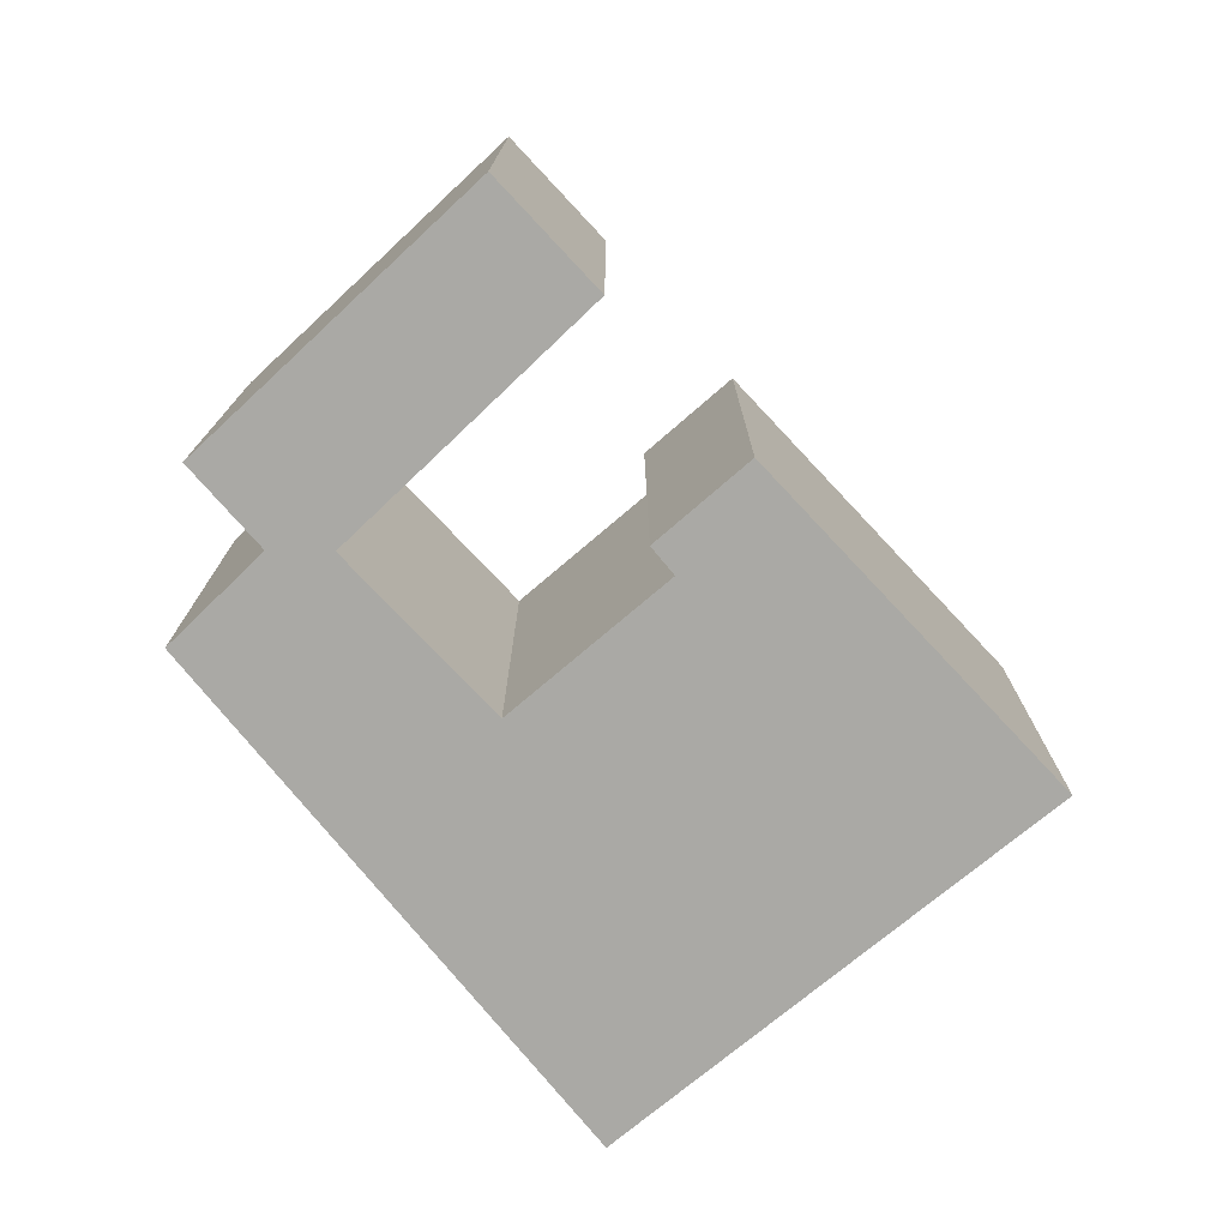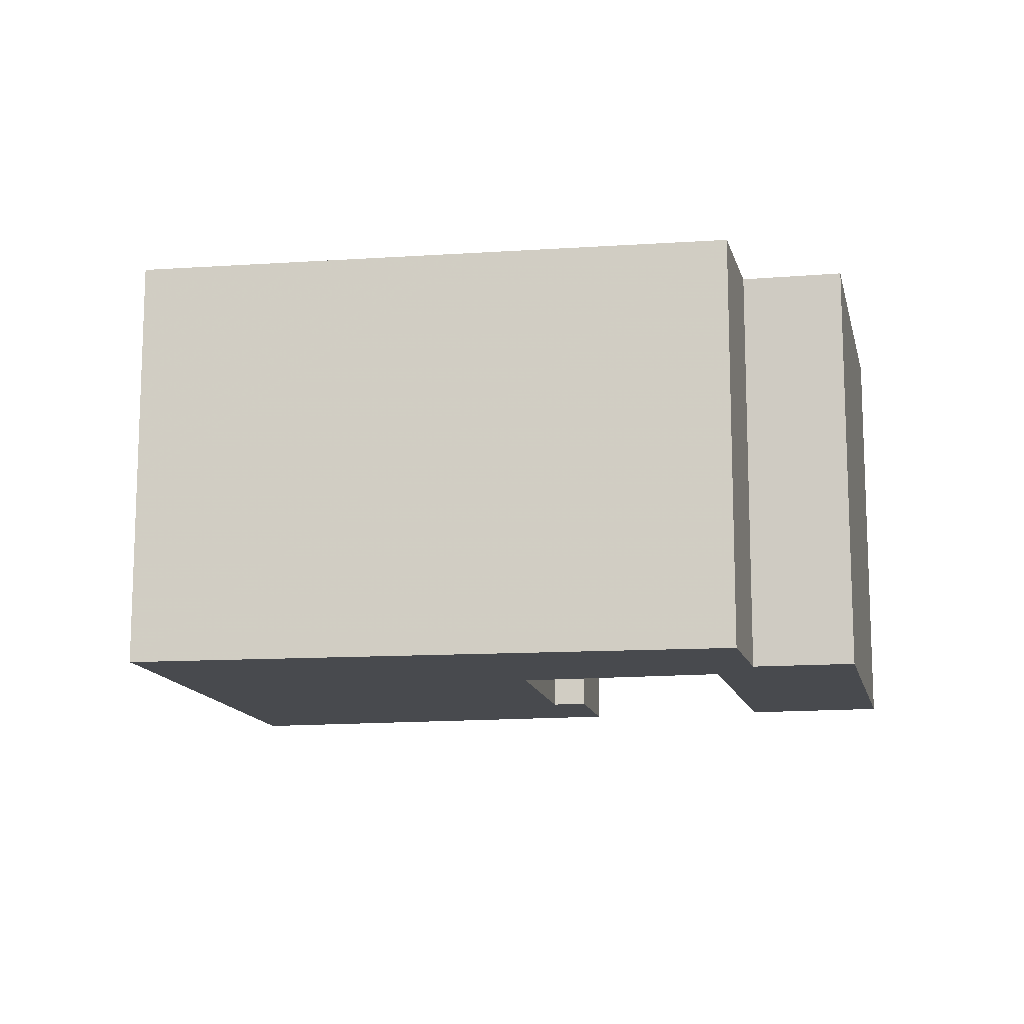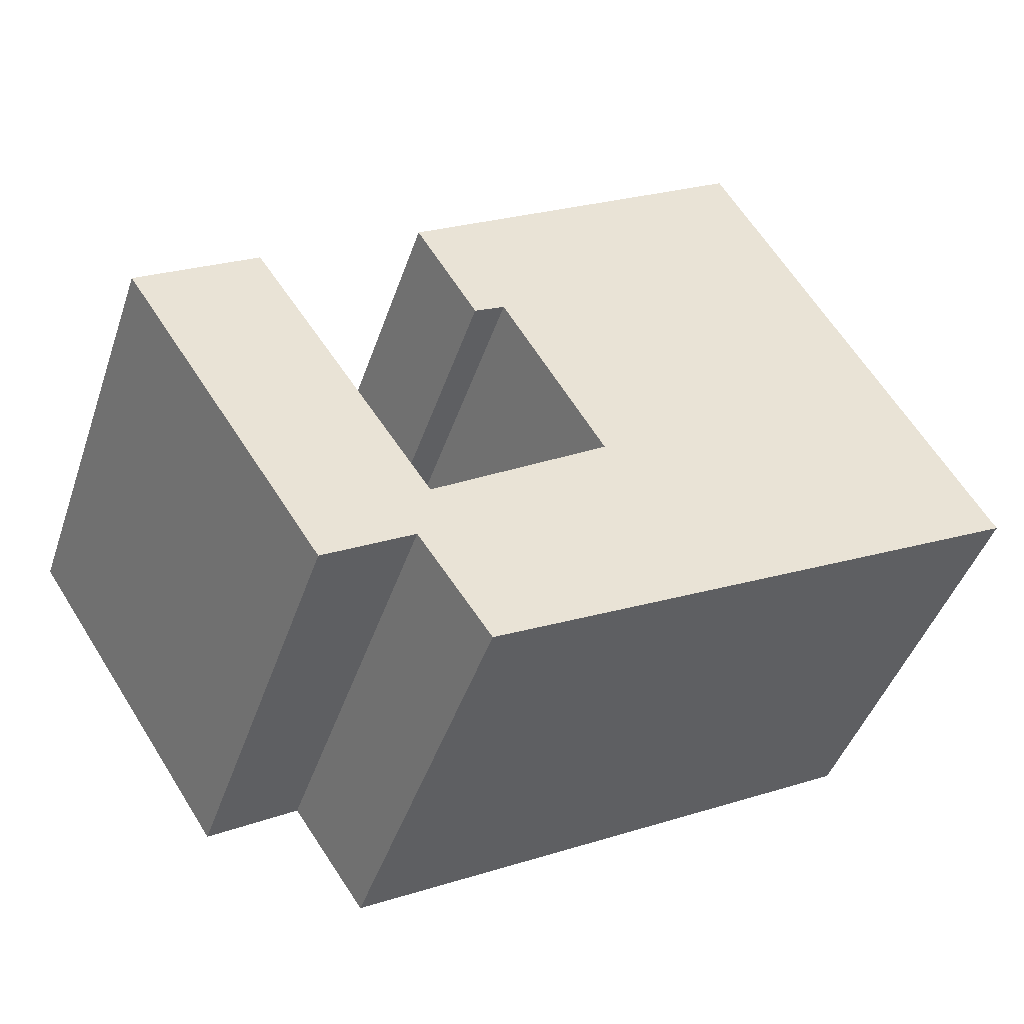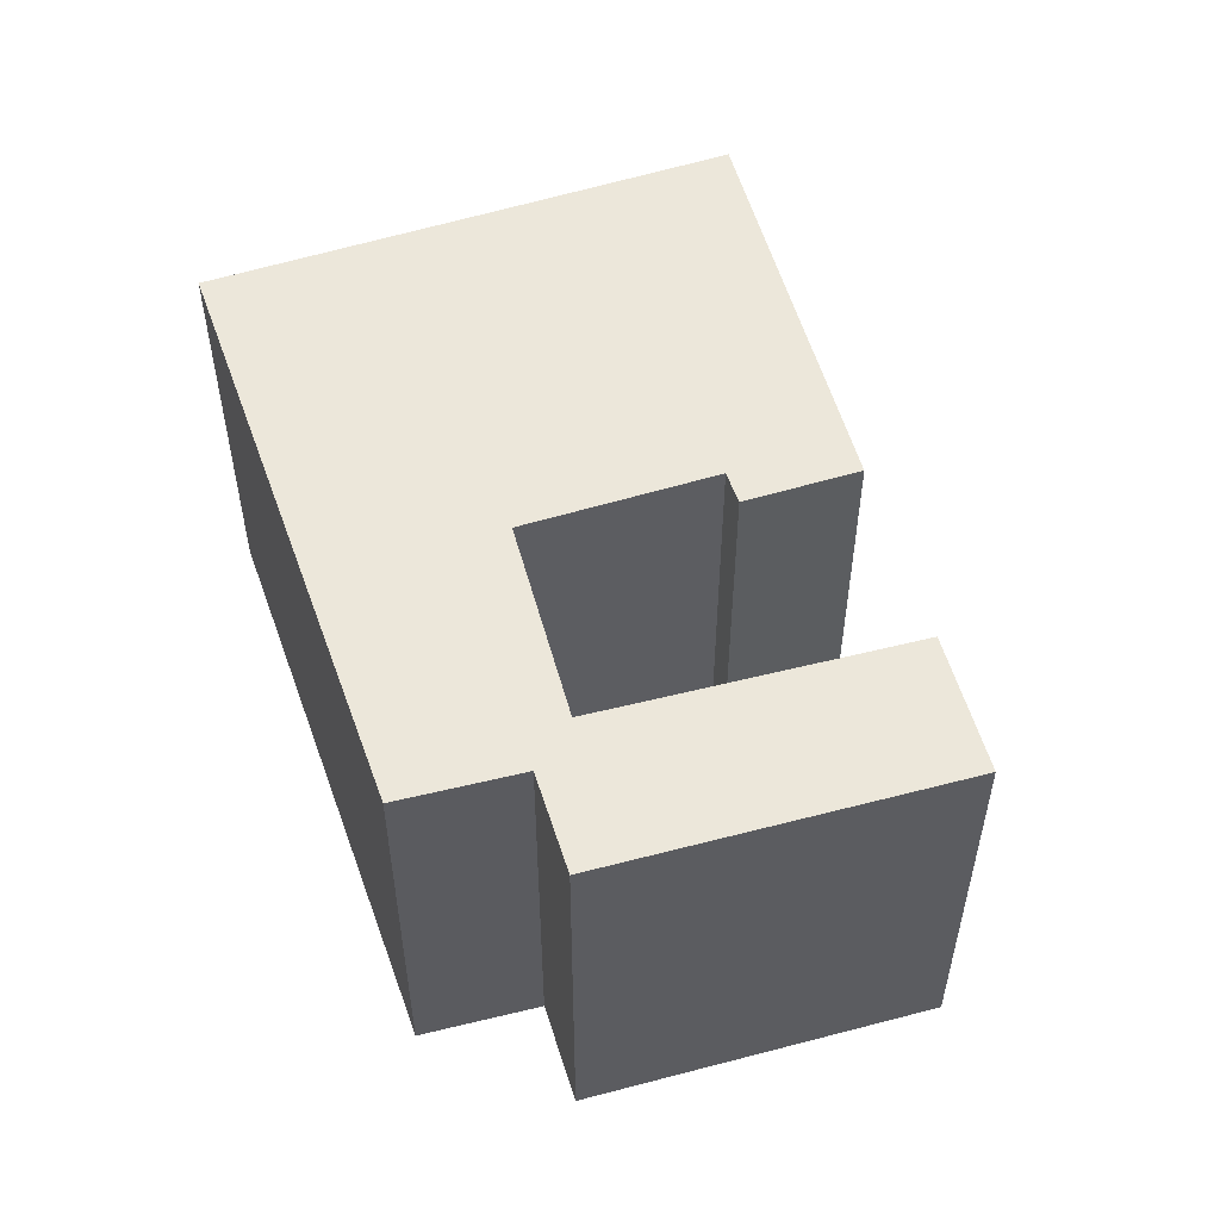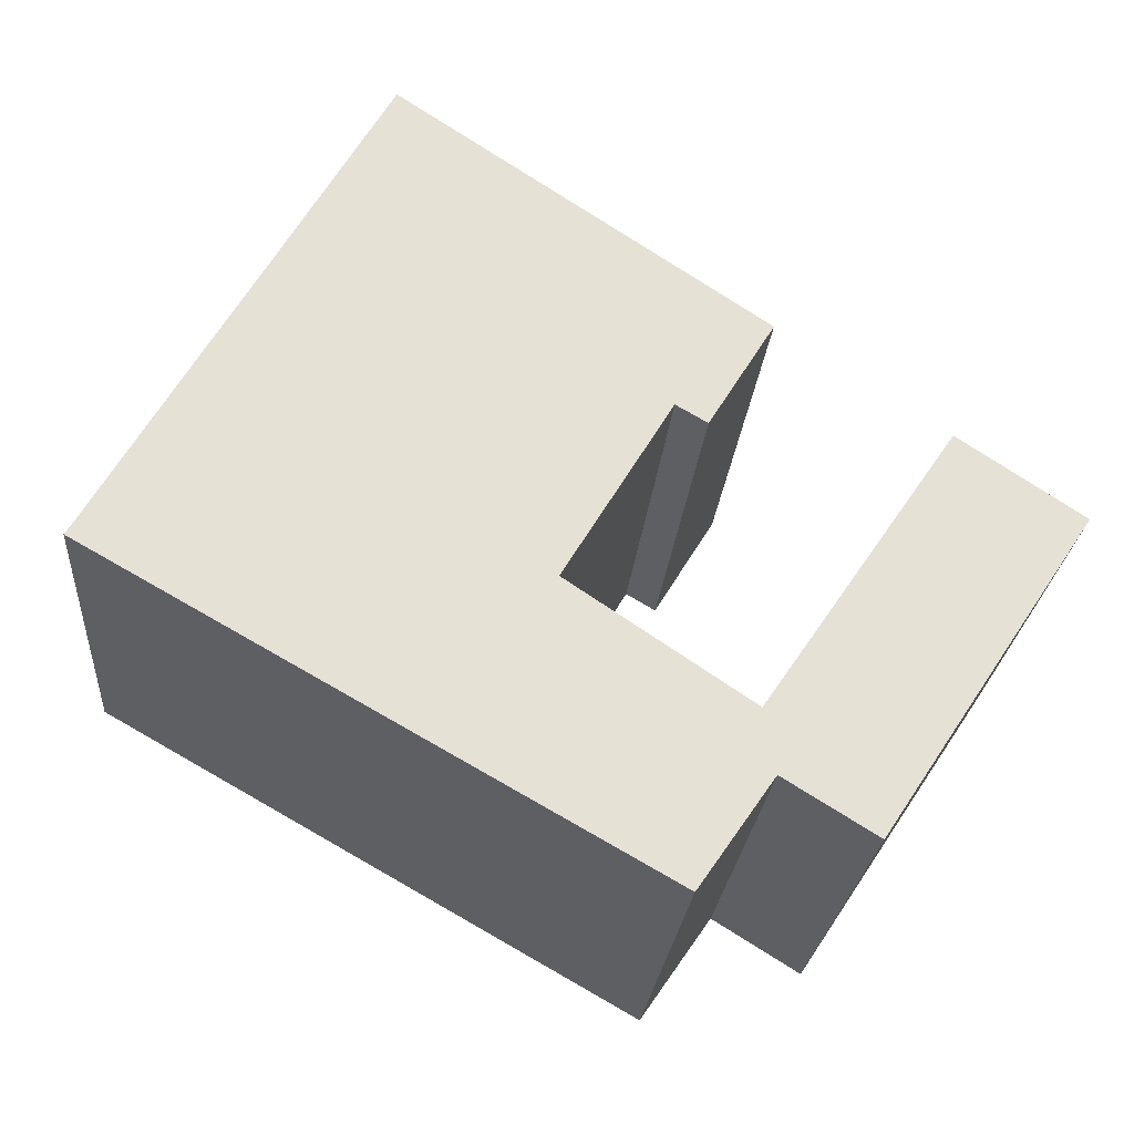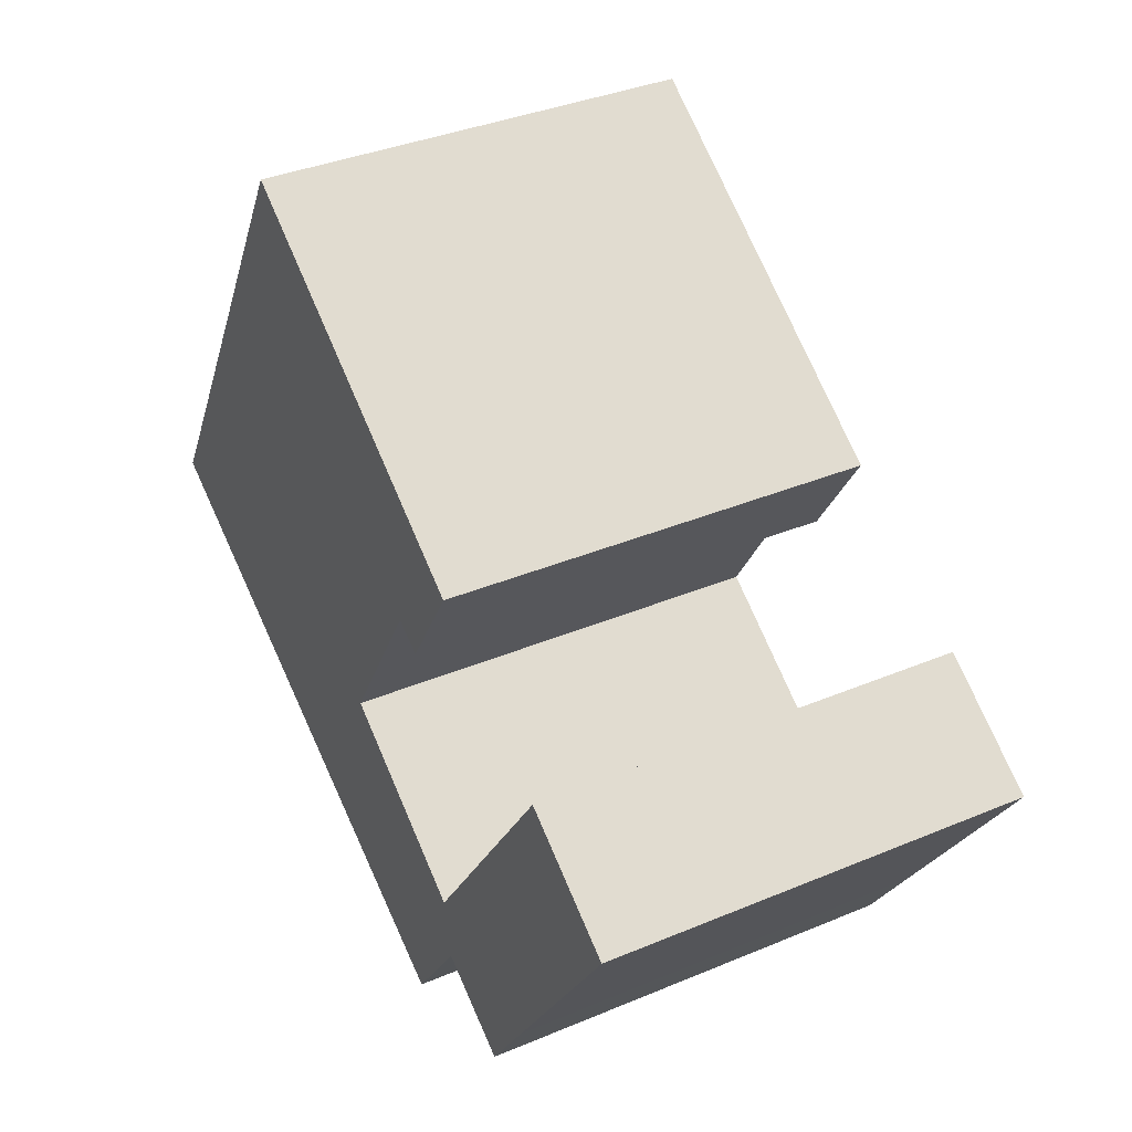
<metadata>
{"format":"obj","ext":"obj","renderer":"f3d","projection":"perspective","resolution":1024,"background":"white","views":[{"elev":-75.4,"azim":-80.6,"up":"+Y"},{"elev":-12.8,"azim":159.1,"up":"+Y"},{"elev":-45.3,"azim":-18.5,"up":"+Z"},{"elev":54.0,"azim":-139.1,"up":"+Y"},{"elev":-24.4,"azim":175.3,"up":"+Z"},{"elev":36.7,"azim":-118.5,"up":"+Z"}]}
</metadata>
<code>
g default
v 9.544 0 3.736
v 8.469 0 5.582
v 5.186 0 11.25
v -5.017 0 4.425
v -3.197 0 1.457
v -2.318 0 1.968
v 0.7023 0 -3.047
v -4.359 0 -6.438
v -9.661 0 1.368
v -13.11 0 -0.9341
v -8.864 0 -7.35
v -7.248 0 -9.796
v -4.673 0 -8.206
v -2.574 0 -11.24
v 13.11 0 -2.368
v 12.92 0 -2.057
v 9.544 12.32 3.736
v 8.469 12.32 5.582
v 5.186 12.32 11.25
v -5.017 12.32 4.425
v -3.197 12.32 1.457
v -2.318 12.32 1.968
v 0.7023 12.32 -3.047
v -4.359 12.32 -6.438
v -9.661 12.32 1.368
v -13.11 12.32 -0.9341
v -8.864 12.32 -7.35
v -7.248 12.32 -9.796
v -4.673 12.32 -8.206
v -2.574 12.32 -11.24
v 13.11 12.32 -2.368
v 12.92 12.32 -2.057
f 4 2 3
f 2 4 1
f 1 4 6
f 5 6 4
f 1 6 16
f 16 6 15
f 7 15 6
f 8 15 7
f 13 8 11
f 13 15 8
f 15 13 14
f 9 10 8
f 11 8 10
f 12 13 11
f 19 18 20
f 17 20 18
f 22 20 17
f 20 22 21
f 32 22 17
f 31 22 32
f 22 31 23
f 23 31 24
f 27 24 29
f 24 31 29
f 30 29 31
f 24 26 25
f 26 24 27
f 27 29 28
f 3 2 18
f 18 19 3
f 4 3 19
f 19 20 4
f 2 1 17
f 17 18 2
f 6 5 21
f 21 22 6
f 5 4 20
f 20 21 5
f 1 16 32
f 32 17 1
f 16 15 31
f 31 32 16
f 7 6 22
f 22 23 7
f 8 7 23
f 23 24 8
f 14 13 29
f 29 30 14
f 15 14 30
f 30 31 15
f 10 9 25
f 25 26 10
f 9 8 24
f 24 25 9
f 11 10 26
f 26 27 11
f 13 12 28
f 28 29 13
f 12 11 27
f 27 28 12

</code>
